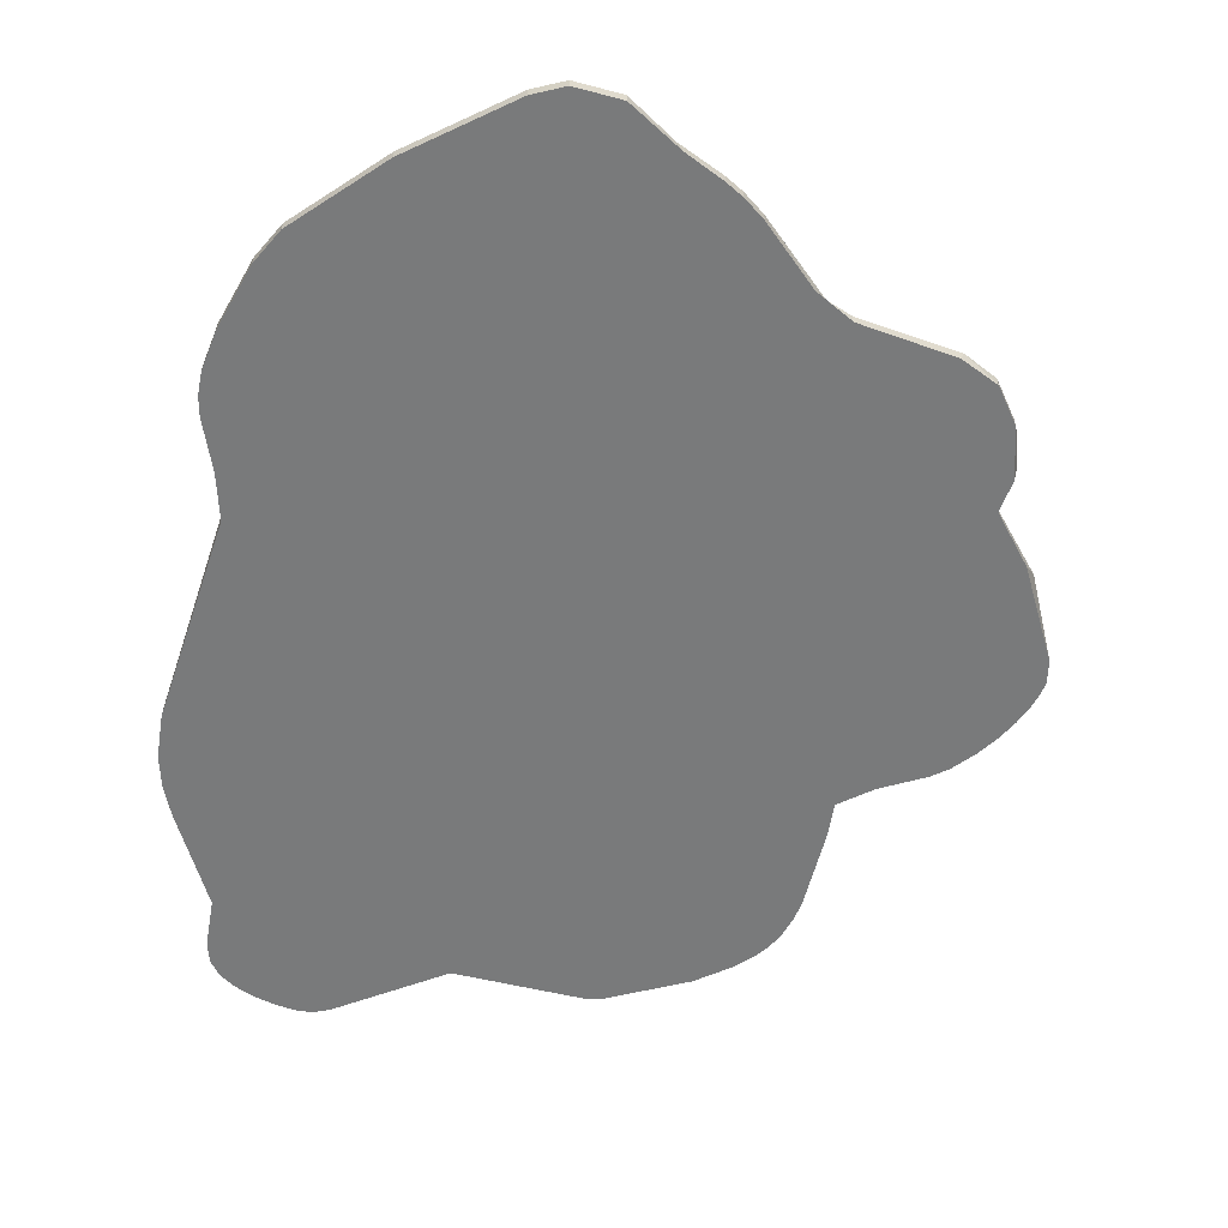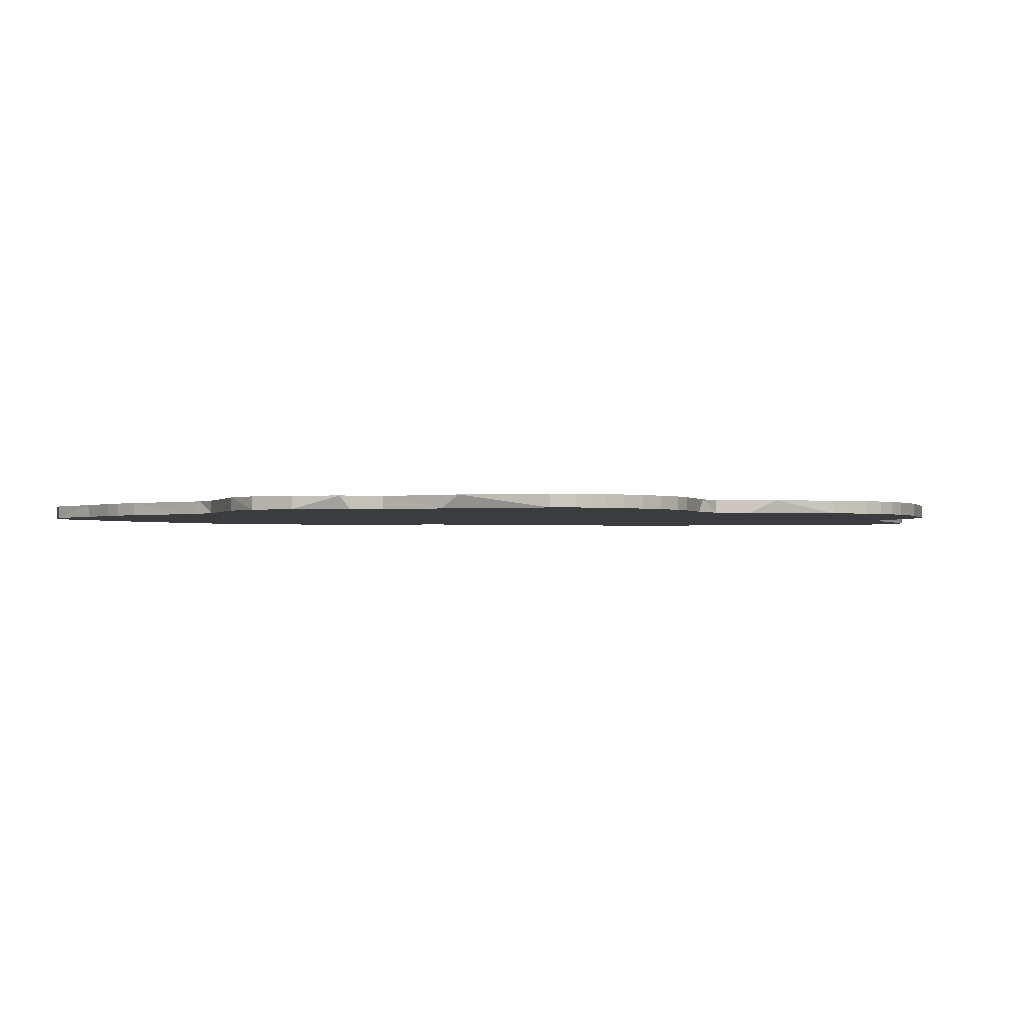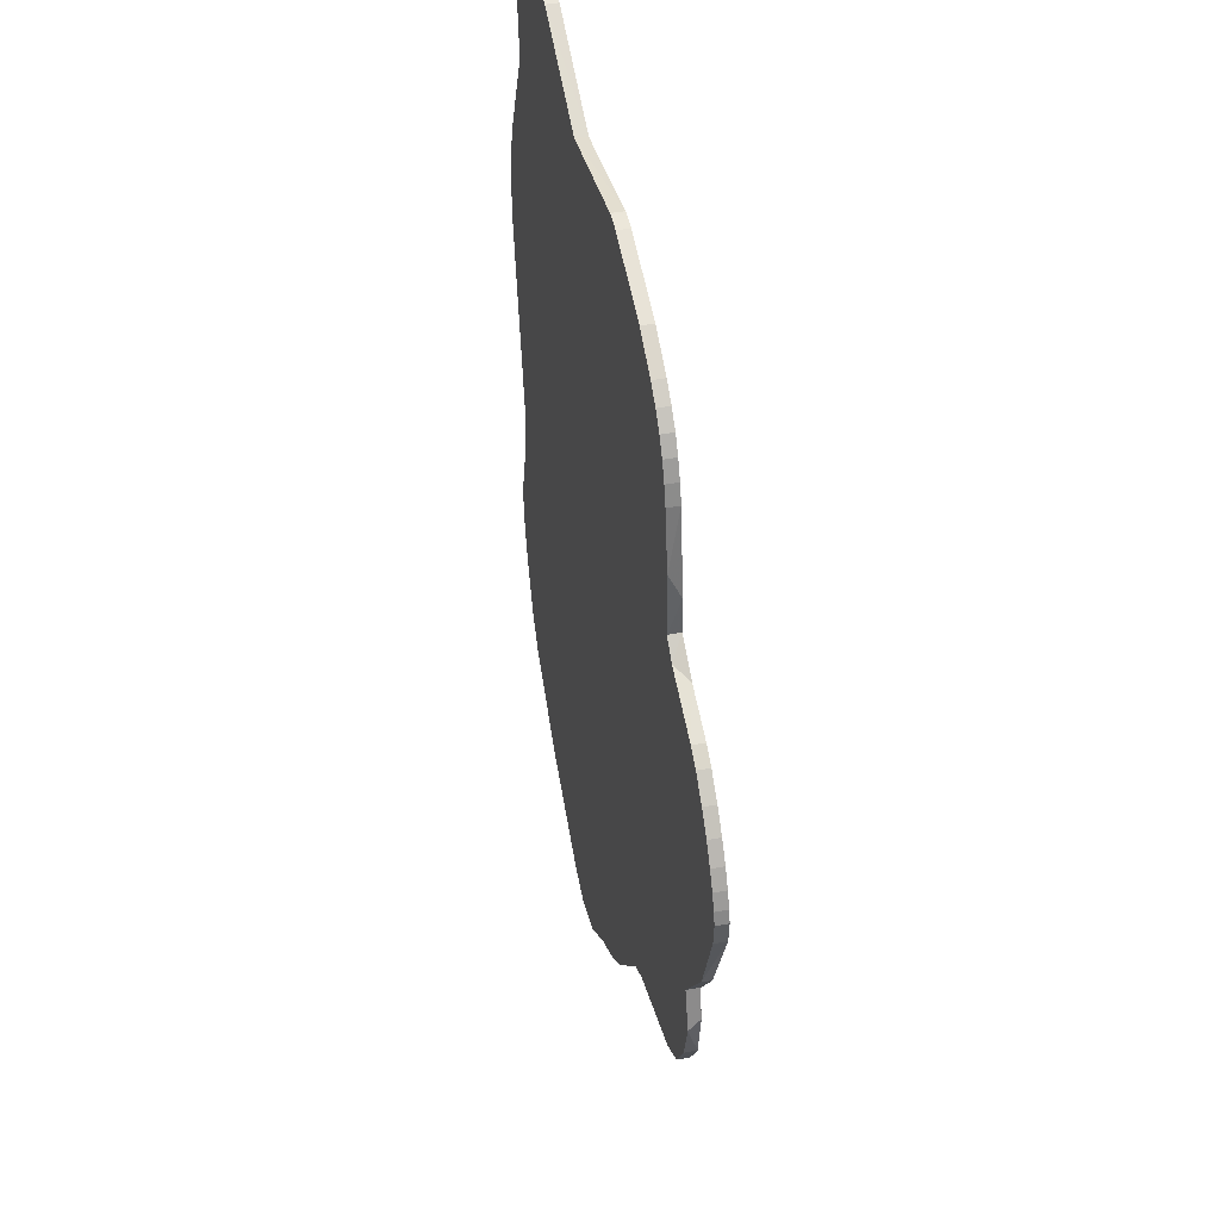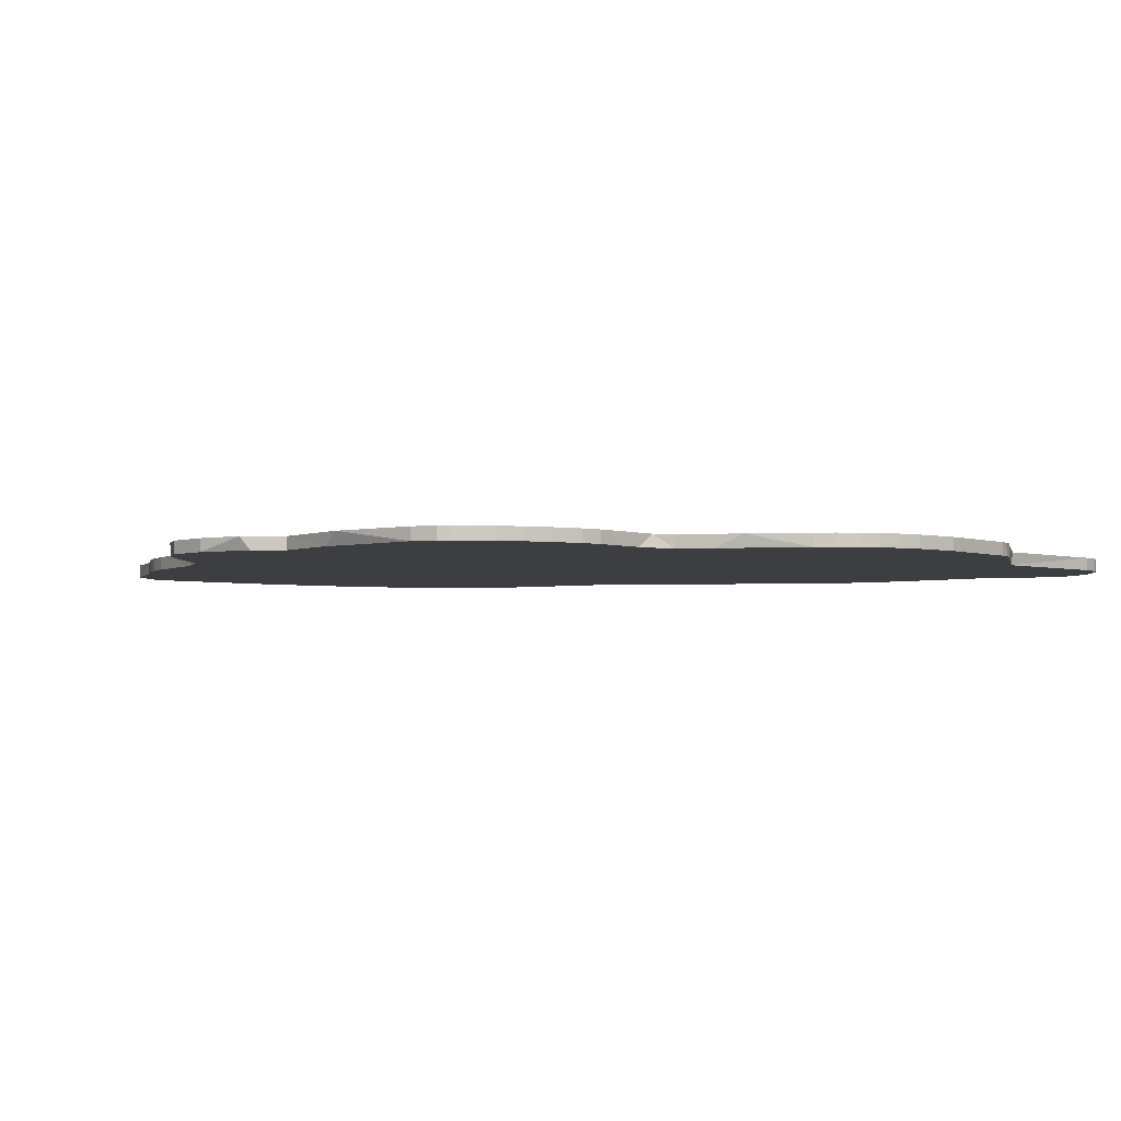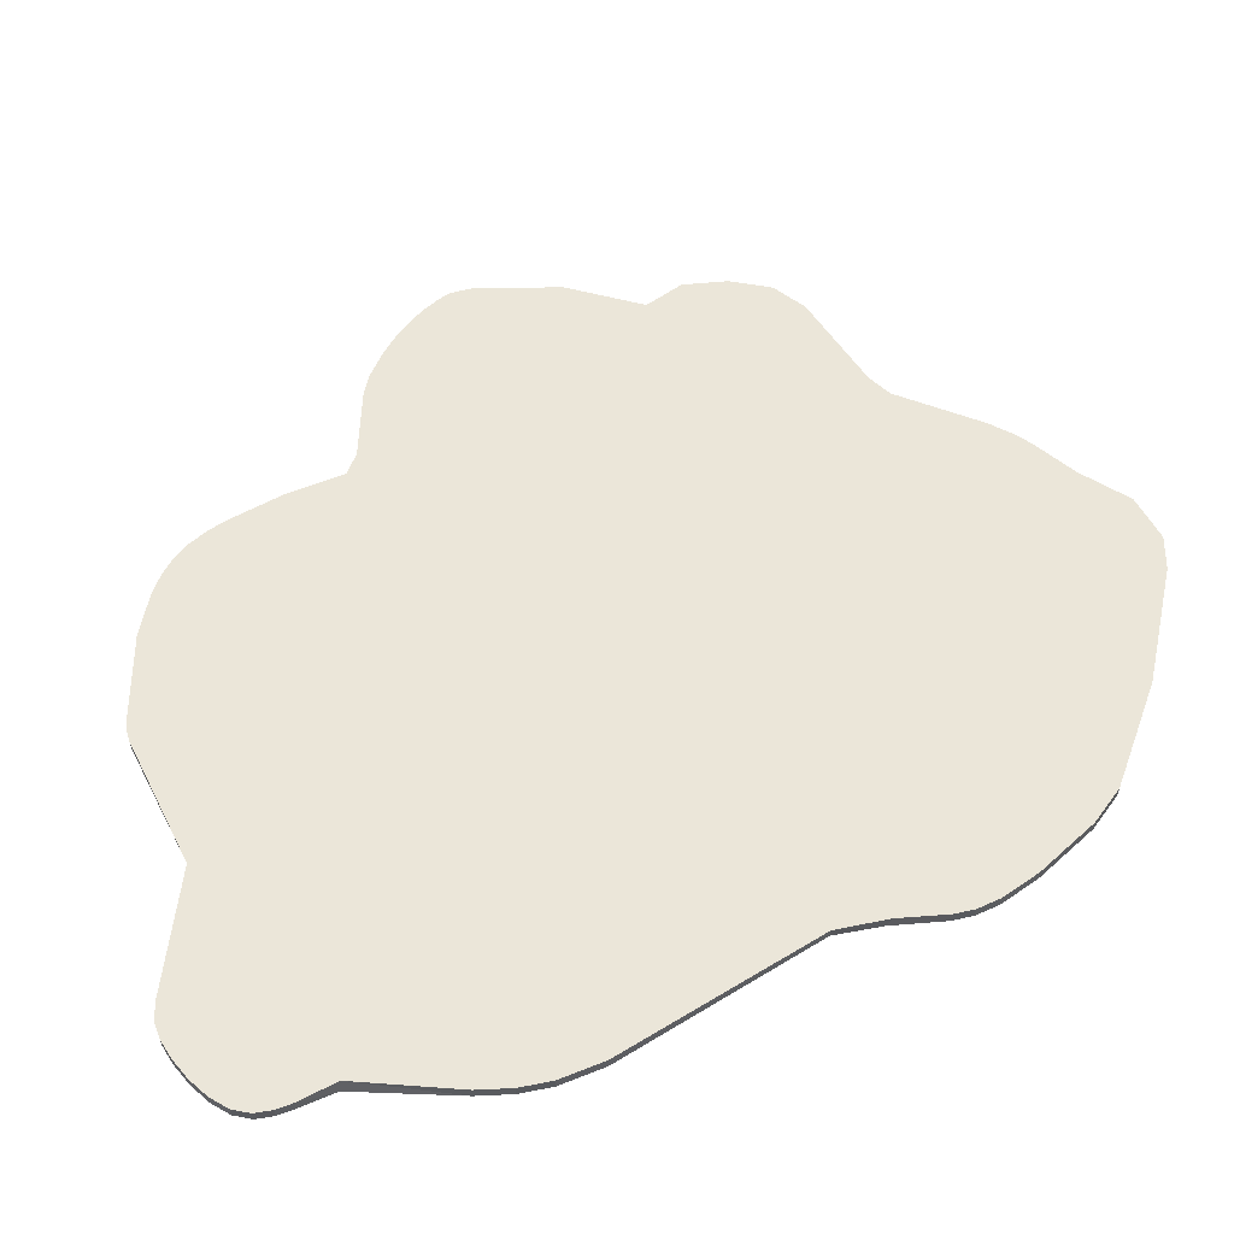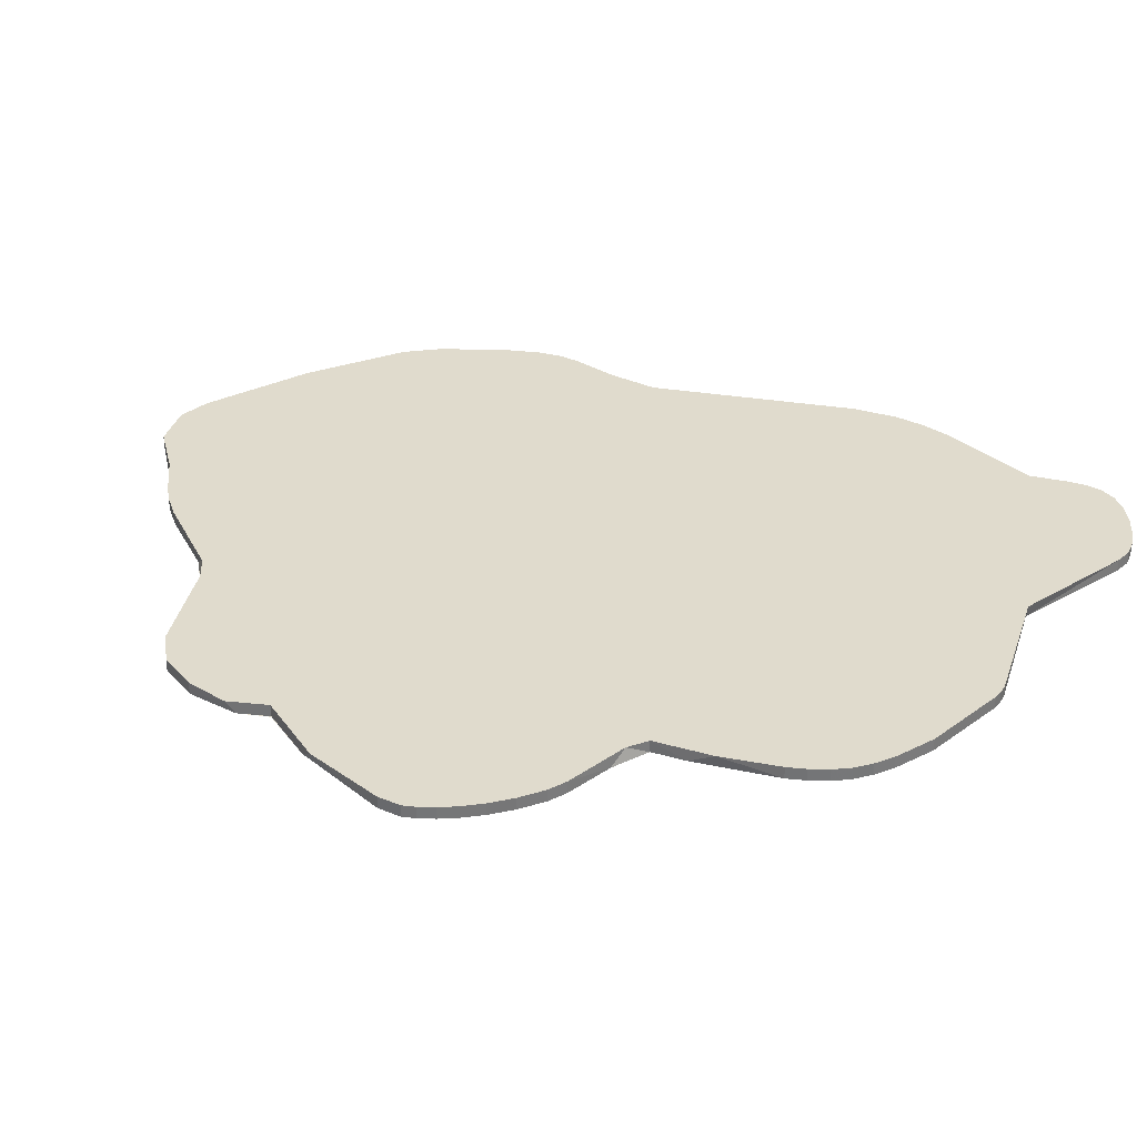
<metadata>
{"format":"obj","ext":"obj","renderer":"f3d","projection":"perspective","resolution":1024,"background":"white","views":[{"elev":-58.0,"azim":172.7,"up":"+Y"},{"elev":-1.5,"azim":-95.5,"up":"+Y"},{"elev":42.1,"azim":-102.7,"up":"+Z"},{"elev":-3.4,"azim":-72.3,"up":"+Y"},{"elev":57.5,"azim":69.2,"up":"+Y"},{"elev":33.3,"azim":-66.4,"up":"+Y"}]}
</metadata>
<code>
o A1_httpsrawgithubusercontentcomJohnnyCheeseTTSXWing20master
v -0.09993 -0.01733 -1.189
v 0.8727 0.01733 1.301
v 0.8162 -0.01733 1.331
v 0.8727 -0.01733 1.301
v -0.9126 0.01733 -0.5358
v 0.9507 0.01733 -0.8502
v 0.9507 -0.01733 -0.8502
v 1.024 -0.01733 -0.6717
v 1.024 0.01733 -0.6717
v 0.3675 -0.01733 -1.337
v 0.3675 0.01733 -1.337
v -0.9145 0.01733 0.3434
v -0.8671 -0.01733 0.3737
v -0.8671 0.01733 0.3737
v 0.9182 0.01733 1.264
v 0.945 -0.01733 1.221
v 0.945 0.01733 1.221
v -0.5452 0.01733 0.9782
v -0.5725 -0.01733 0.9321
v -0.5452 -0.01733 0.9782
v -0.5083 0.01733 1.02
v -0.8813 0.01733 -0.4225
v -0.4623 -0.01733 1.059
v -0.4623 0.01733 1.059
v 1.058 -0.01733 -0.4919
v 1.053 0.01733 -0.5581
v 1.058 0.01733 -0.4919
v -0.8165 0.01733 -0.7607
v -0.8165 -0.01733 -0.7607
v -0.6367 -0.01733 0.5904
v -0.88 0.01733 -0.6566
v -1.099 0.01733 -0.01412
v -1.099 -0.01733 -0.01413
v 0.7565 0.01733 1.352
v 0.7014 -0.01733 1.363
v 0.7565 -0.01733 1.352
v 0.1463 0.01733 -1.352
v -0.203 0.01733 -1.106
v -0.203 -0.01733 -1.106
v 0.1463 -0.01733 -1.352
v 0.004657 -0.01733 -1.249
v -0.129 0.01733 1.214
v -0.103 -0.01733 1.22
v -0.103 0.01733 1.22
v 0.6584 0.01733 1.364
v 0.6094 -0.01733 1.348
v 0.6584 -0.01733 1.364
v 0.8162 0.01733 1.331
v 0.9548 0.01733 1.173
v 0.9548 -0.01733 1.173
v 0.2777 0.01733 -1.371
v 0.2777 -0.01733 -1.371
v 1.067 -0.01733 0.7453
v 1.096 0.01733 0.6543
v 1.067 0.01733 0.7453
v -0.6397 0.01733 0.4934
v -0.6397 -0.01733 0.4934
v -0.4483 0.01733 -0.8783
v -0.4483 -0.01733 -0.8783
v 0.9887 0.01733 -0.1552
v 1.009 -0.01733 -0.2896
v -0.5928 -0.01733 0.881
v -0.5725 0.01733 0.9321
v -0.7255 0.01733 -0.8164
v -0.7133 -0.01733 -0.8187
v -0.3803 0.01733 -0.9116
v 1.111 0.01733 0.5655
v 1.096 -0.01733 0.6543
v 1.111 -0.01733 0.5655
v 1.107 0.01733 0.4369
v 1.107 -0.01733 0.4369
v 0.9857 -0.01733 -0.1566
v -0.8839 -0.01733 -0.4217
v -1.106 0.01733 0.05172
v 0.8886 0.01733 -0.9449
v 0.8886 -0.01733 -0.9449
v -0.8813 -0.01733 -0.4225
v 0.6515 0.01733 -1.152
v 0.2942 0.01733 1.184
v -0.07435 0.01733 1.222
v -0.07435 -0.01733 1.222
v 0.955 0.01733 1.129
v 1.05 -0.01733 -0.4347
v -1.097 0.01733 0.08713
v -1.106 -0.01733 0.05172
v -1.097 -0.01733 0.08713
v 0.7014 0.01733 1.363
v -1.016 0.01733 -0.2382
v -0.9849 -0.01733 -0.2787
v 0.9408 0.01733 1.013
v -1.019 -0.01733 0.2333
v -1.019 0.01733 0.2333
v -1.054 0.01733 0.18
v -0.9145 -0.01733 0.3434
v -0.9724 0.01733 0.2885
v -0.4493 -0.01733 -0.8796
v -0.1473 0.01733 -1.156
v -0.09993 0.01733 -1.189
v -0.1473 -0.01733 -1.156
v 0.01976 0.01733 -1.255
v -0.7358 -0.01733 0.4305
v 0.955 -0.01733 1.129
v 1.053 -0.01733 -0.5581
v 0.9182 -0.01733 1.264
v -0.6075 0.01733 0.8283
v -0.6337 0.01733 0.6623
v -0.6075 -0.01733 0.8283
v -0.5083 -0.01733 1.02
v 0.2973 -0.01733 1.18
v 0.6515 -0.01733 -1.152
v -0.3461 -0.01733 -0.9474
v 0.9495 -0.01733 1.022
v -0.88 -0.01733 -0.6566
v -0.9054 -0.01733 -0.5097
v -1.054 -0.01733 0.18
v -1.08 -0.01733 0.1306
v -0.9724 -0.01733 0.2885
v -0.129 -0.01733 1.214
v -0.3568 -0.01733 1.125
v 0.6094 0.01733 1.348
v -0.3568 0.01733 1.125
v -0.5928 0.01733 0.881
v 1.011 0.01733 -0.3011
v 1.05 0.01733 -0.4347
v -0.6887 0.01733 0.4496
v -1.08 0.01733 0.1306
f 44 81 80
f 89 22 77
f 107 122 105
f 11 110 10
f 52 11 10
f 103 9 26
f 122 19 63
f 100 40 41
f 113 28 29
f 70 69 71
f 53 90 112
f 39 97 99
f 106 107 105
f 6 76 75
f 111 38 39
f 123 83 124
f 14 101 125
f 60 61 123
f 3 34 36
f 124 25 27
f 94 95 117
f 108 18 20
f 115 126 116
f 48 4 2
f 81 79 80
f 87 36 34
f 30 56 57
f 120 109 46
f 118 44 42
f 88 33 32
f 103 27 25
f 4 15 2
f 91 93 115
f 102 49 50
f 112 82 102
f 1 97 98
f 54 69 67
f 64 29 28
f 104 17 15
f 68 55 53
f 33 74 32
f 41 98 100
f 59 96 65
f 108 24 21
f 57 101 73
f 74 86 84
f 120 47 45
f 45 35 87
f 119 24 23
f 113 5 31
f 17 50 49
f 63 20 18
f 84 116 126
f 94 14 12
f 114 22 5
f 57 125 101
f 40 51 52
f 117 92 91
f 58 65 64
f 7 9 8
f 66 59 58
f 78 76 110
f 71 60 70
f 77 73 89
f 60 56 79
f 118 121 119
f 44 43 81
f 89 88 22
f 107 62 122
f 11 78 110
f 52 51 11
f 103 8 9
f 122 62 19
f 100 37 40
f 113 31 28
f 70 67 69
f 53 55 90
f 39 38 97
f 106 30 107
f 6 7 76
f 111 66 38
f 123 61 83
f 14 13 101
f 60 72 61
f 3 48 34
f 124 83 25
f 94 12 95
f 108 21 18
f 115 93 126
f 48 3 4
f 81 109 79
f 87 35 36
f 30 106 56
f 120 79 109
f 118 43 44
f 88 89 33
f 103 26 27
f 4 104 15
f 91 92 93
f 102 82 49
f 112 90 82
f 1 99 97
f 54 68 69
f 64 65 29
f 104 16 17
f 68 54 55
f 33 85 74
f 41 1 98
f 59 111 96
f 108 23 24
f 104 4 50
f 4 3 102
f 50 4 102
f 3 36 102
f 36 35 46
f 102 46 112
f 35 47 46
f 109 81 30
f 81 43 118
f 46 109 112
f 46 102 36
f 50 16 104
f 68 53 71
f 53 112 109
f 71 69 68
f 72 71 109
f 109 71 53
f 25 83 103
f 83 61 8
f 103 83 8
f 61 72 111
f 7 61 76
f 7 8 61
f 110 76 61
f 52 10 40
f 10 110 41
f 41 40 10
f 99 1 39
f 1 41 110
f 111 39 110
f 110 39 1
f 29 65 113
f 65 96 73
f 113 65 73
f 113 73 114
f 96 111 72
f 73 96 57
f 33 89 91
f 89 73 101
f 91 89 117
f 57 96 72
f 111 110 61
f 81 118 30
f 118 119 30
f 119 23 107
f 23 108 62
f 108 20 19
f 62 108 19
f 62 107 23
f 107 30 119
f 30 57 109
f 72 109 57
f 85 33 86
f 116 86 33
f 91 115 33
f 115 116 33
f 94 117 13
f 101 13 89
f 89 13 117
f 74 85 86
f 120 46 47
f 45 47 35
f 119 121 24
f 113 114 5
f 17 16 50
f 63 19 20
f 84 86 116
f 94 13 14
f 114 77 22
f 57 56 125
f 40 37 51
f 117 95 92
f 58 59 65
f 7 6 9
f 66 111 59
f 78 75 76
f 71 72 60
f 77 114 73
f 6 75 123
f 75 78 123
f 78 11 100
f 11 51 37
f 100 11 37
f 100 98 78
f 98 97 38
f 78 98 38
f 38 66 78
f 58 64 22
f 64 28 31
f 64 31 22
f 66 58 56
f 31 5 22
f 22 88 125
f 88 32 92
f 95 88 92
f 32 74 84
f 84 126 32
f 126 93 32
f 93 92 32
f 95 12 14
f 95 14 88
f 14 125 88
f 58 22 56
f 56 22 125
f 9 6 123
f 27 26 124
f 26 9 124
f 123 124 9
f 67 70 54
f 70 60 79
f 70 79 55
f 54 70 55
f 60 123 66
f 66 123 78
f 56 106 80
f 106 105 121
f 106 121 42
f 105 122 24
f 121 105 24
f 49 82 2
f 82 90 34
f 2 82 48
f 90 55 79
f 60 66 56
f 122 63 21
f 63 18 21
f 21 24 122
f 42 44 80
f 106 42 80
f 80 79 56
f 79 120 90
f 120 45 87
f 90 120 34
f 87 34 120
f 34 48 82
f 2 15 49
f 15 17 49
f 118 42 121

</code>
